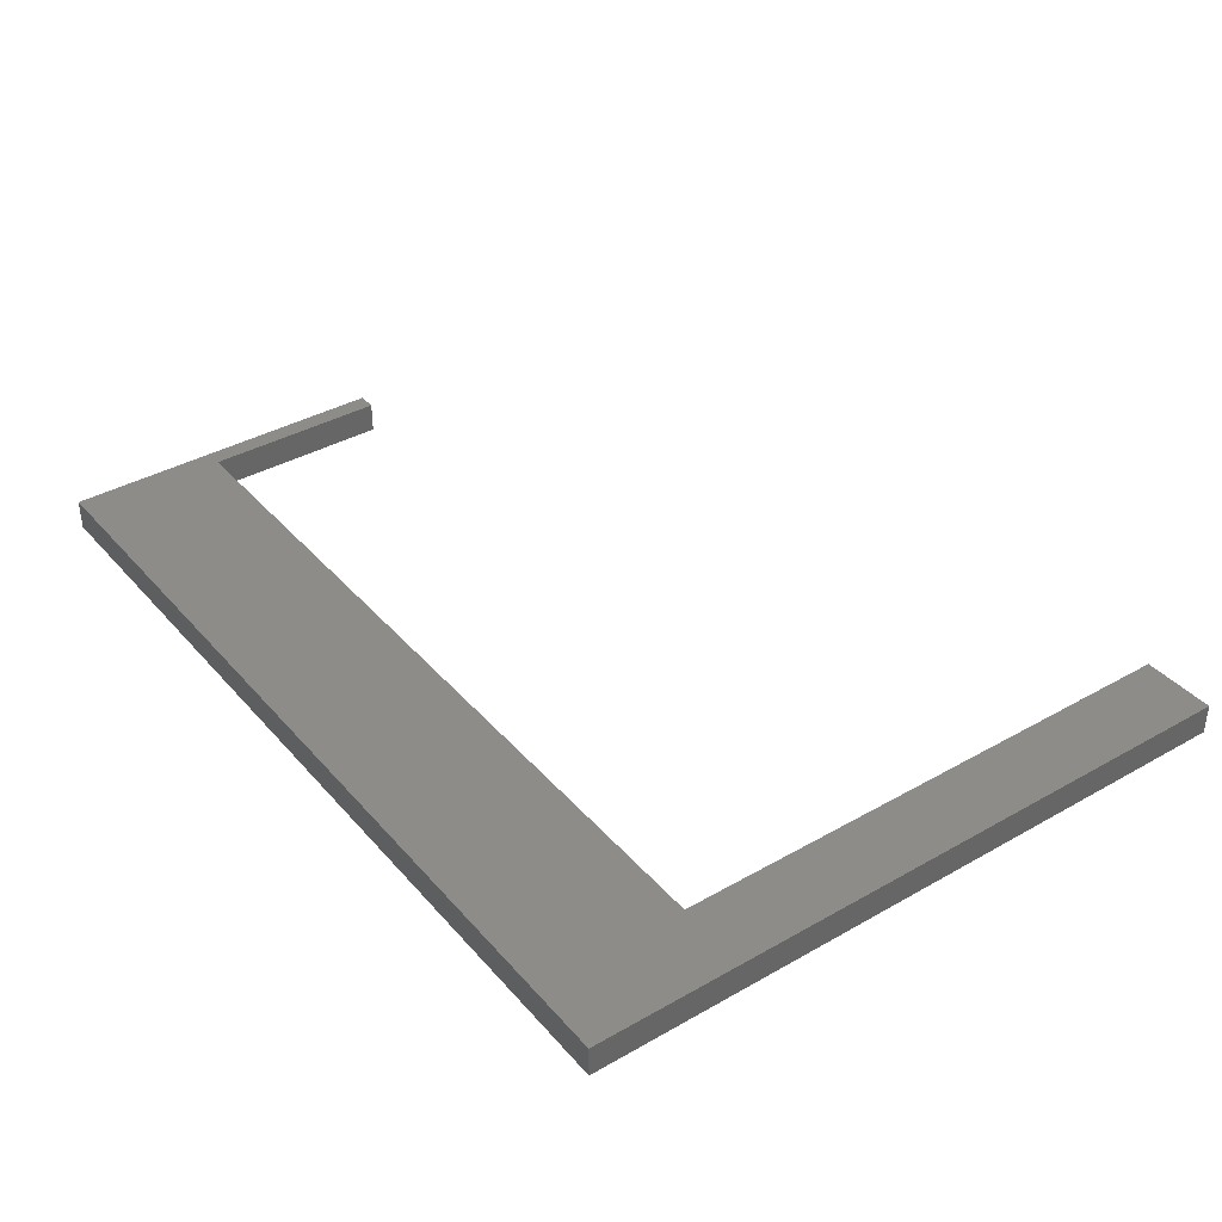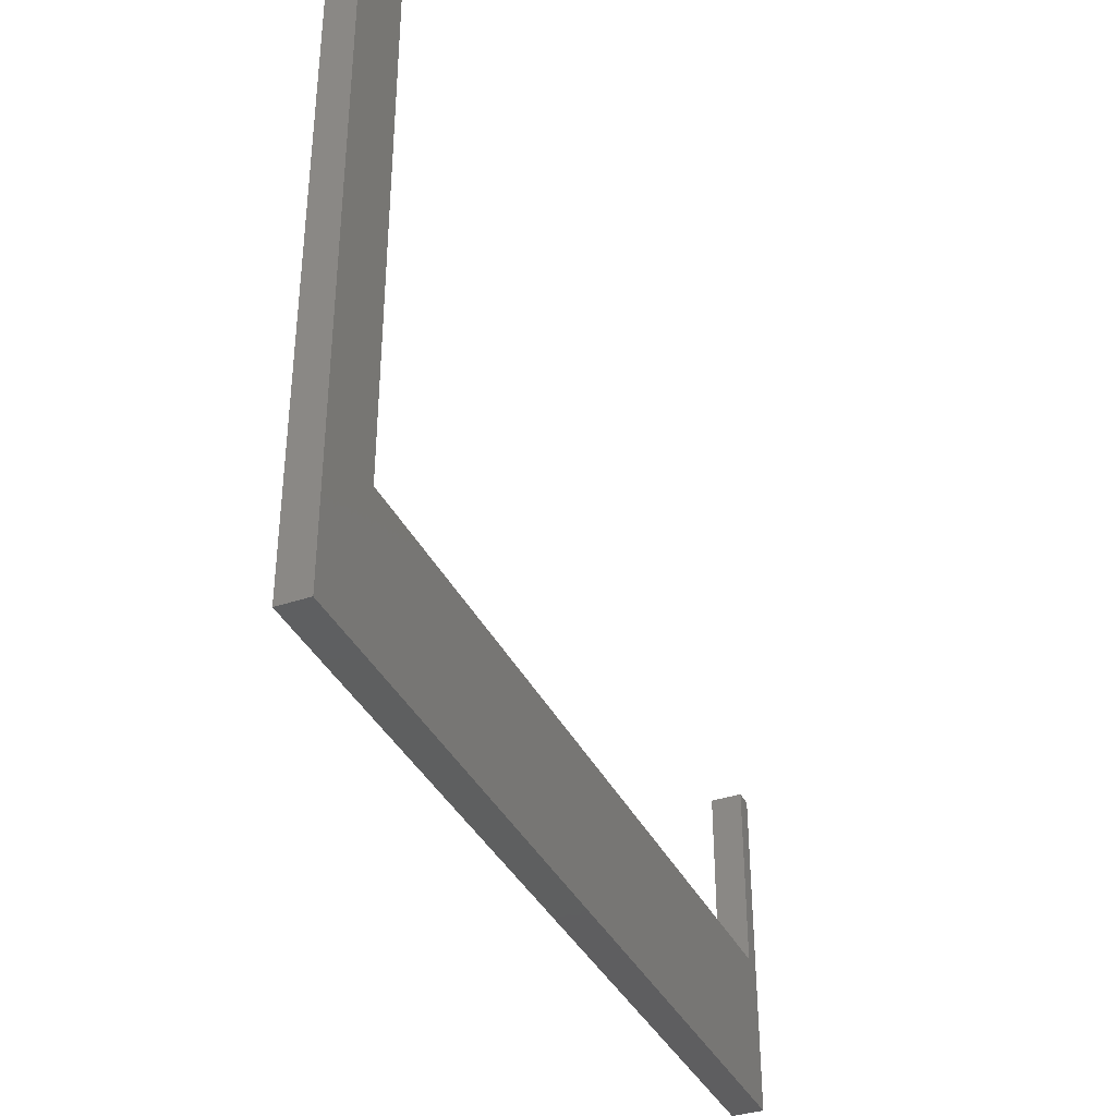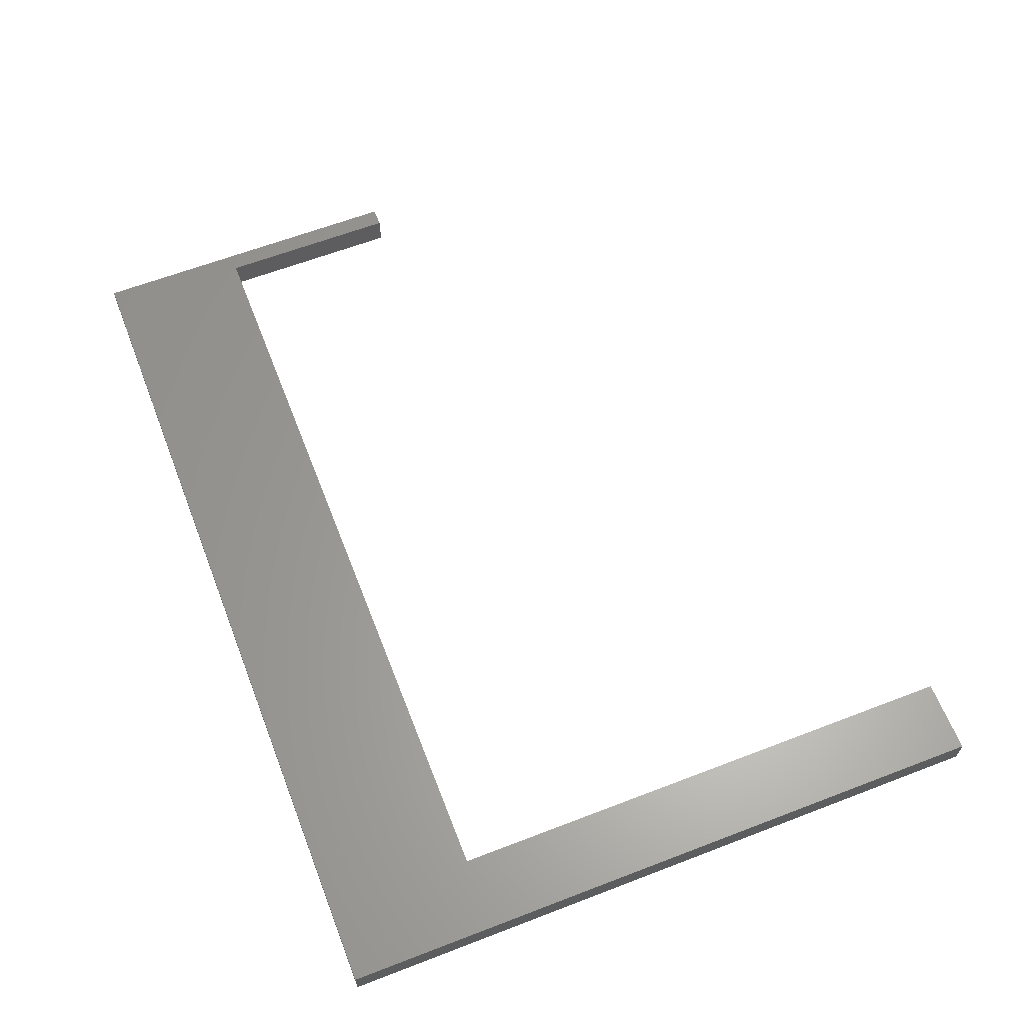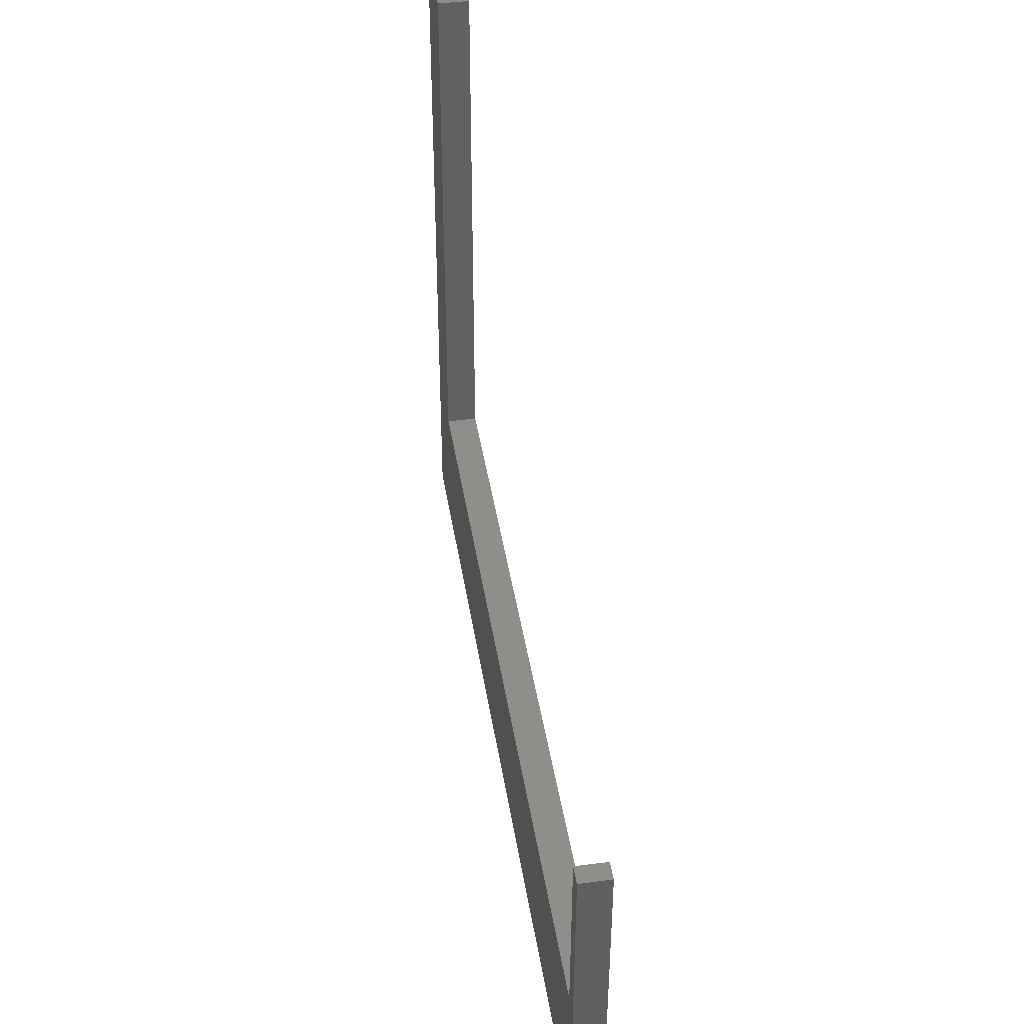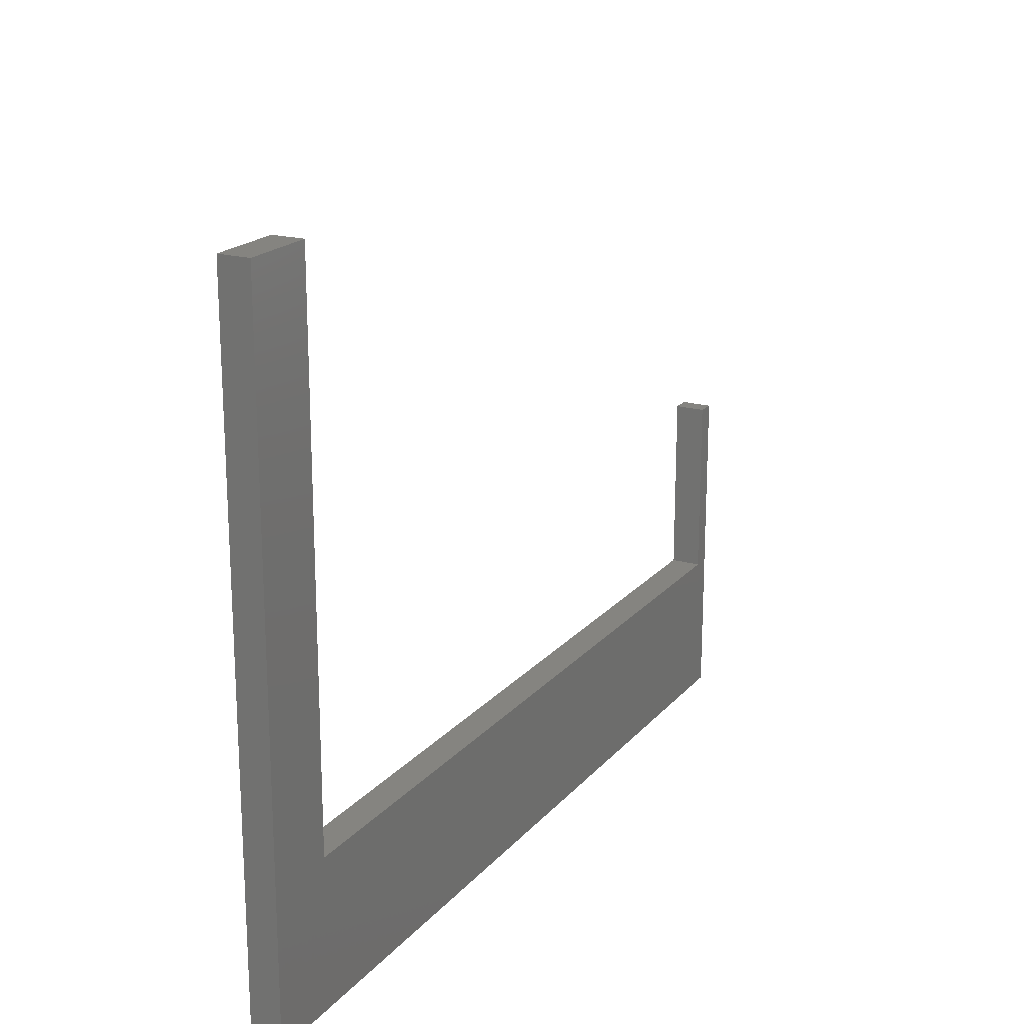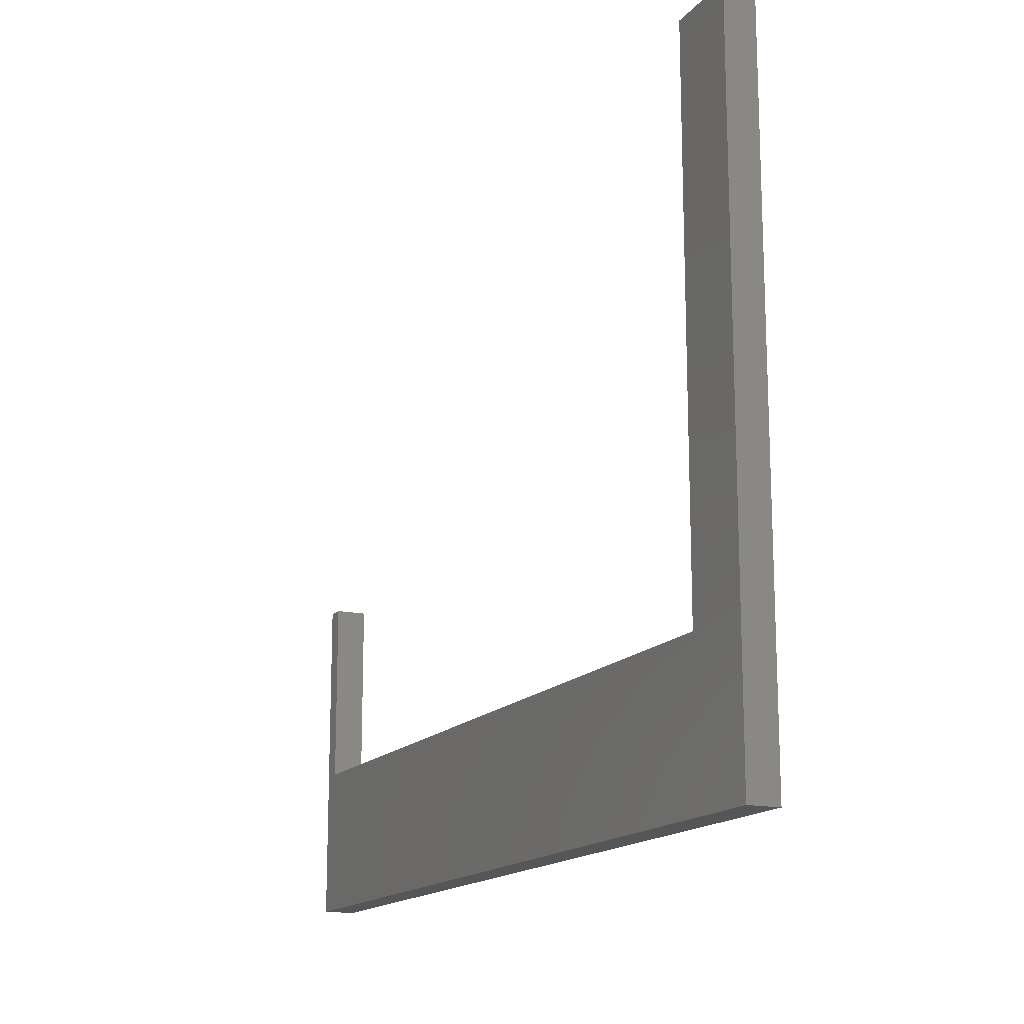
<metadata>
{"format":"stl","ext":"stl","renderer":"f3d","projection":"perspective","resolution":1024,"background":"white","views":[{"elev":37.9,"azim":54.1,"up":"+Z"},{"elev":-36.9,"azim":113.5,"up":"+Y"},{"elev":62.6,"azim":68.7,"up":"+Z"},{"elev":42.7,"azim":-98.9,"up":"+Y"},{"elev":19.5,"azim":118.0,"up":"+Y"},{"elev":-15.7,"azim":64.8,"up":"+Y"}]}
</metadata>
<code>
# stl→obj: 24 verts, 44 faces
v 0.8841 -0.2587 -0.01587
v -0.03016 -0.2587 6e-08
v -0.03016 -0.2587 -0.01587
v 0.8841 -0.2587 6e-08
v -0.03016 0.08413 6e-08
v -0.03016 0.08413 -0.01587
v 0.8841 0.446 -0.01587
v 0.8841 0.446 6e-08
v -0.03016 -0.2587 -0.03175
v 0.8841 -0.2587 -0.03175
v -0.01111 -0.1063 6e-08
v -0.01111 0.08413 6e-08
v 0.8079 -0.1063 6e-08
v 0.8079 0.446 6e-08
v -0.01111 0.08413 -0.01587
v -0.03016 0.08413 -0.03175
v 0.8079 0.446 -0.01587
v 0.8841 0.446 -0.03175
v -0.01111 -0.1063 -0.03175
v -0.01111 0.08413 -0.03175
v 0.8079 -0.1063 -0.03175
v 0.8079 0.446 -0.03175
v 0.8079 -0.1063 -0.01587
v -0.01111 -0.1063 -0.01587
f 1 2 3
f 1 4 2
f 3 5 6
f 3 2 5
f 7 4 1
f 7 8 4
f 1 3 9
f 1 9 10
f 5 2 11
f 12 5 11
f 13 2 4
f 13 11 2
f 8 14 13
f 8 13 4
f 6 12 15
f 6 5 12
f 3 6 16
f 3 16 9
f 17 8 7
f 17 14 8
f 7 1 10
f 7 10 18
f 16 19 9
f 20 19 16
f 21 10 9
f 21 9 19
f 18 21 22
f 18 10 21
f 23 14 17
f 23 13 14
f 24 13 23
f 24 11 13
f 15 11 24
f 15 12 11
f 6 15 20
f 6 20 16
f 17 7 18
f 17 18 22
f 23 17 22
f 23 22 21
f 24 23 21
f 24 21 19
f 15 24 19
f 15 19 20

</code>
